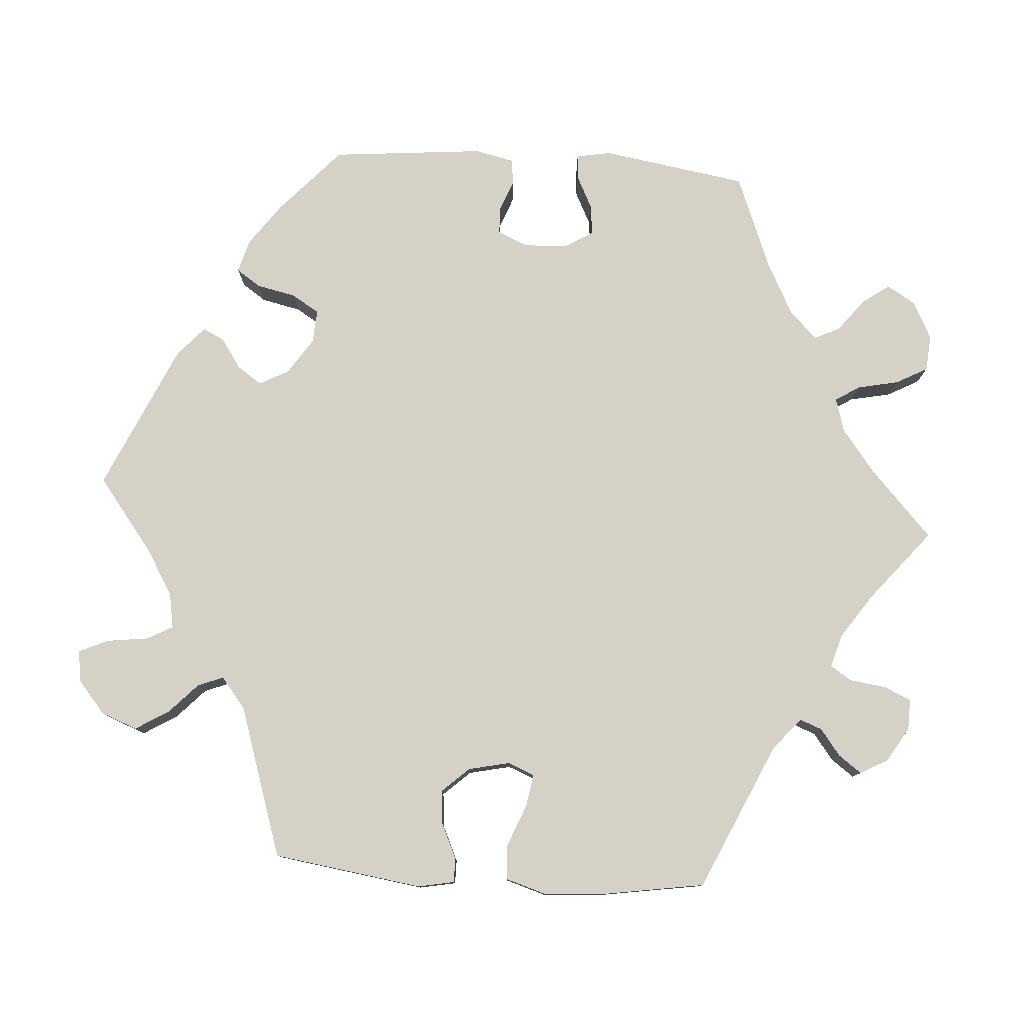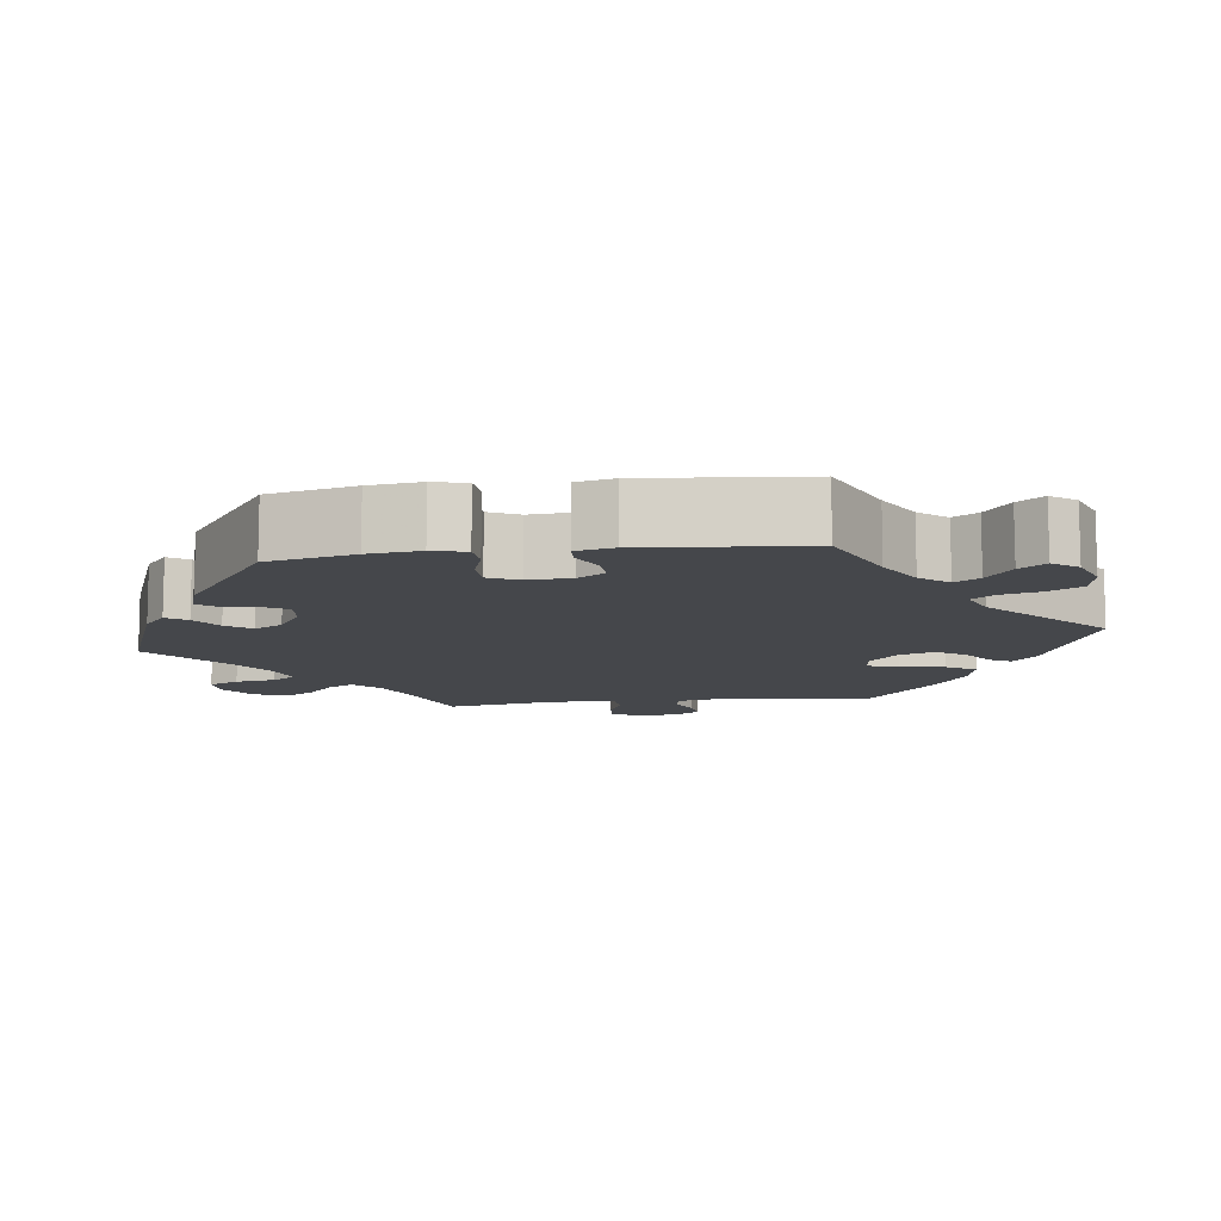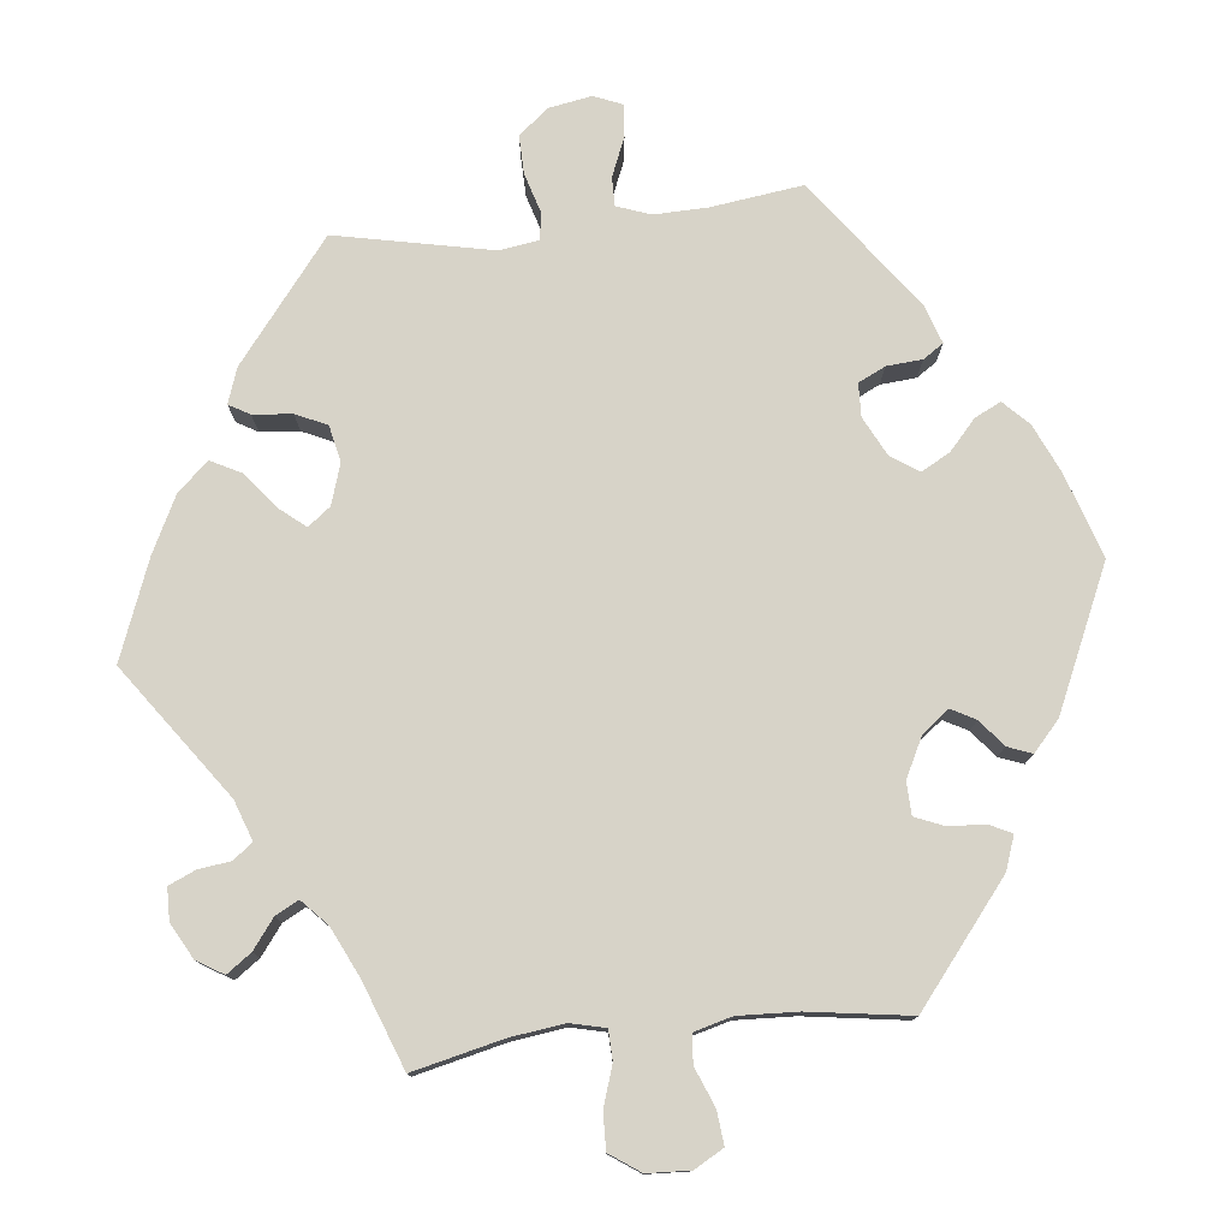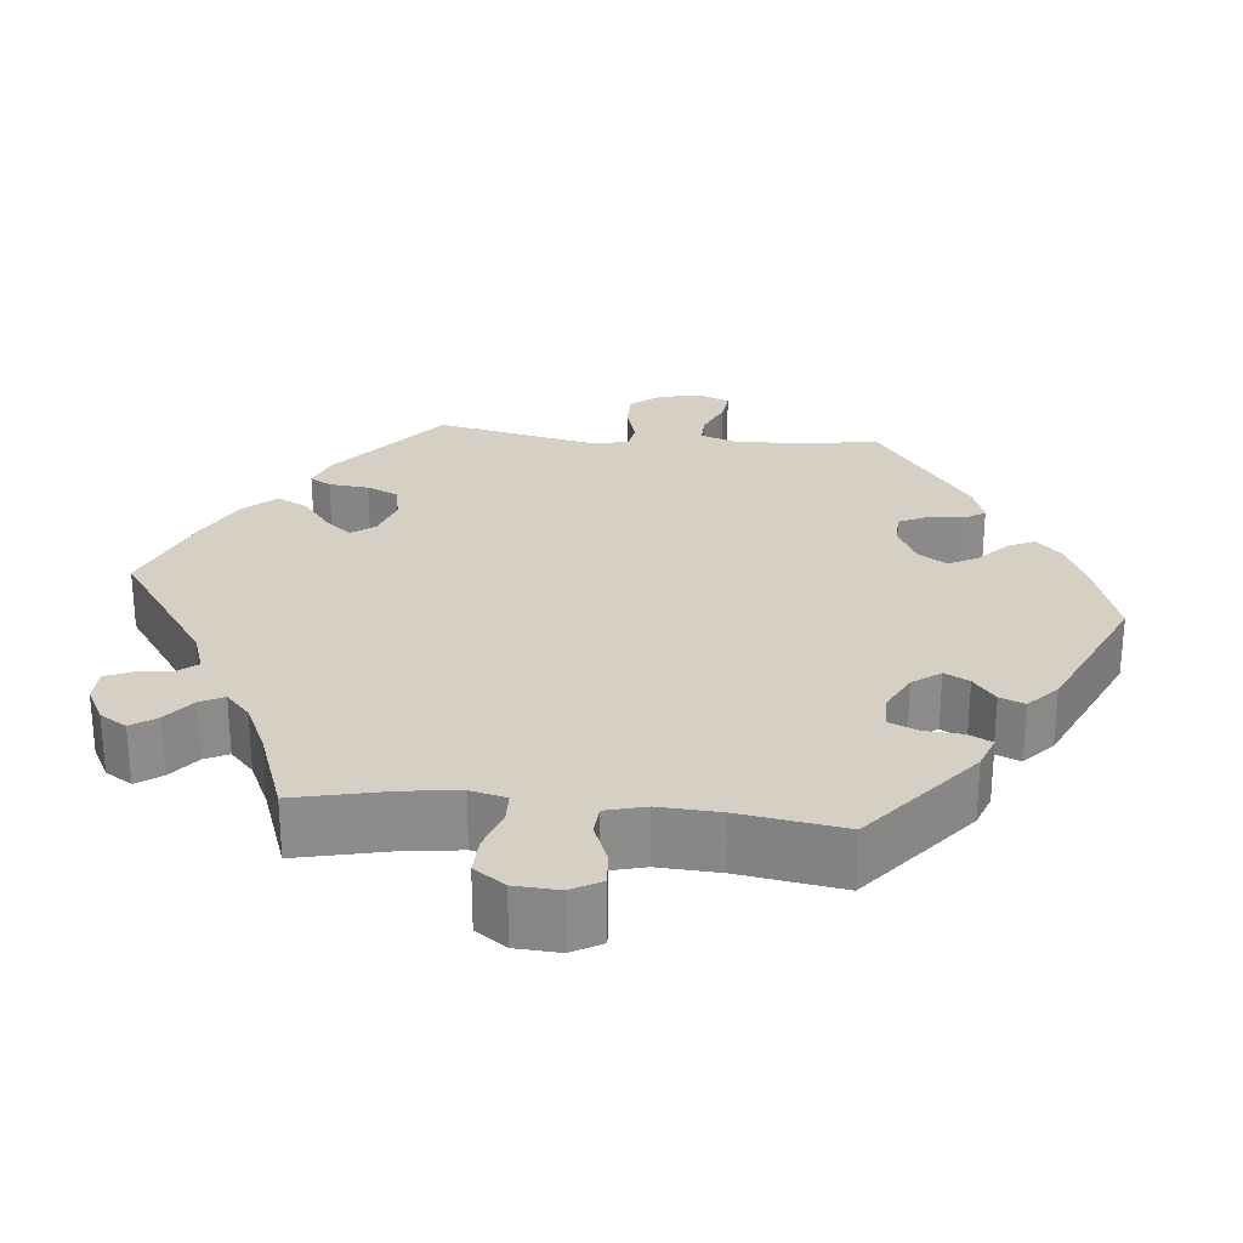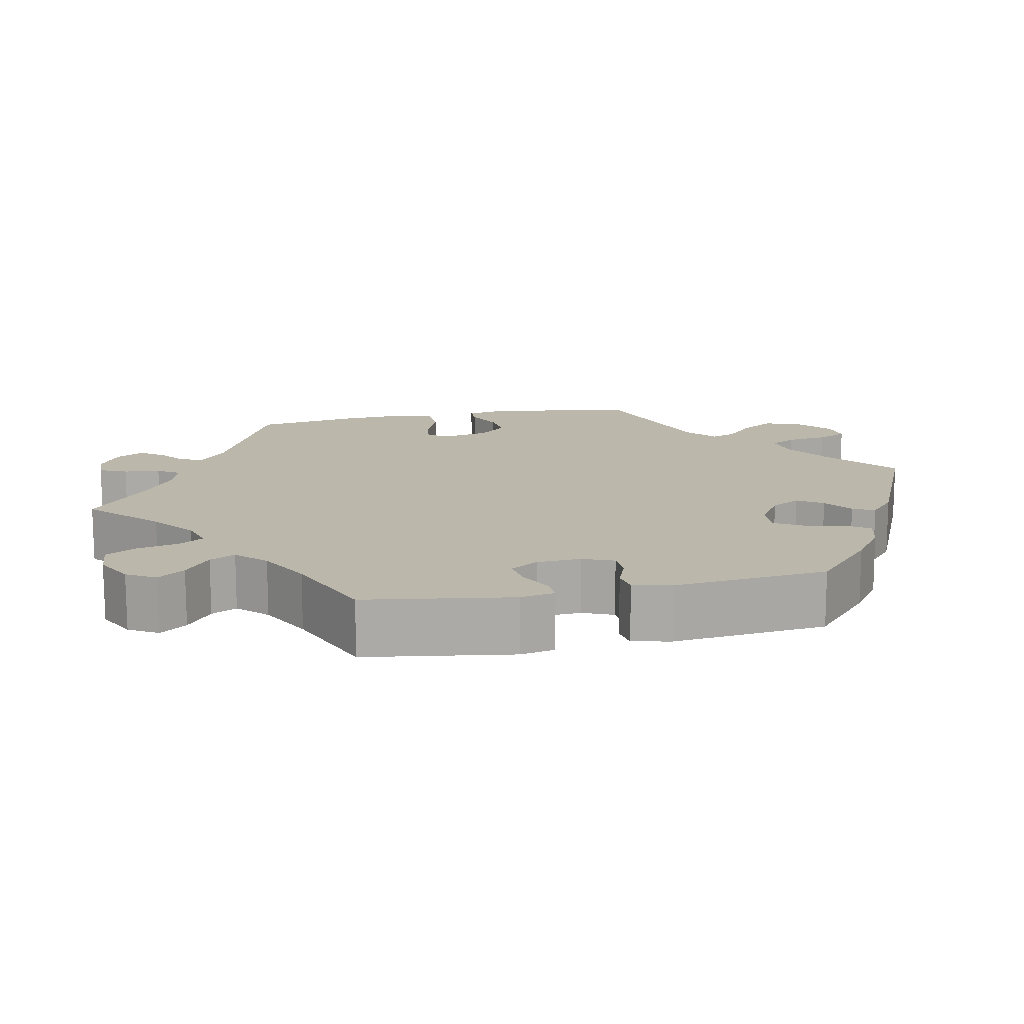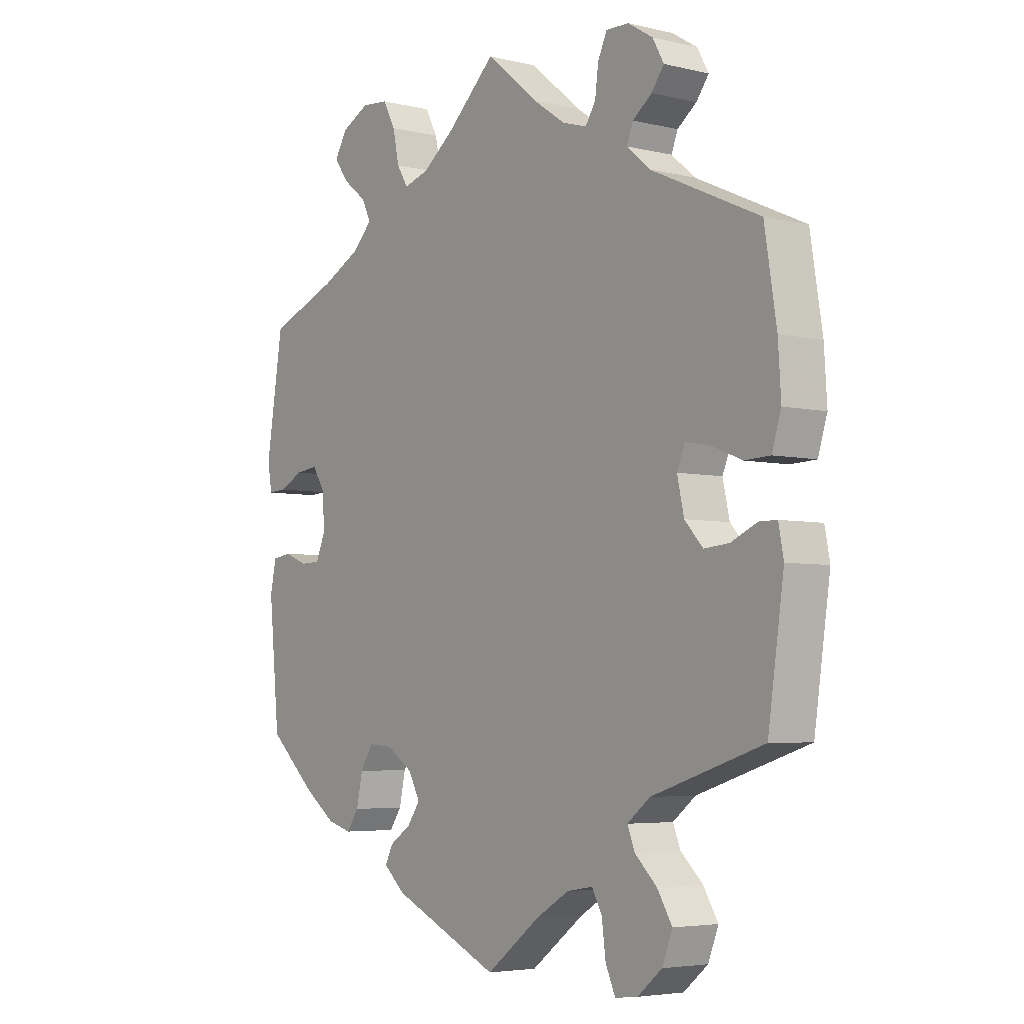
<metadata>
{"format":"obj","ext":"obj","renderer":"f3d","projection":"perspective","resolution":1024,"background":"white","views":[{"elev":78.9,"azim":-86.1,"up":"+Y"},{"elev":-10.6,"azim":157.8,"up":"+Y"},{"elev":77.0,"azim":23.6,"up":"+Y"},{"elev":26.2,"azim":36.0,"up":"+Y"},{"elev":14.3,"azim":77.9,"up":"+Y"},{"elev":-4.6,"azim":-127.4,"up":"+Z"}]}
</metadata>
<code>
v -0.529 0.07 -0.094
v -0.52 0.07 -0.047
v -0.489 0.07 -0.047
v -0.443 0.07 -0.068
v -0.399 0.07 -0.072
v -0.367 0.07 -0.037
v -0.355 0.07 0.017
v -0.369 0.07 0.051
v -0.411 0.07 0.044
v -0.466 0.07 0.022
v -0.511 0.07 0.024
v -0.527 0.07 0.076
v -0.522 0.07 0.156
v -0.501 0.07 0.289
v -0.31 0.07 0.376
v -0.269 0.07 0.411
v -0.28 0.07 0.44
v -0.314 0.07 0.466
v -0.336 0.07 0.496
v -0.316 0.07 0.532
v -0.272 0.07 0.559
v -0.232 0.07 0.56
v -0.216 0.07 0.525
v -0.21 0.07 0.478
v -0.192 0.07 0.45
v -0.149 0.07 0.463
v -0.092 0.07 0.502
v 0 0.07 0.578
v 0.087 0.07 0.497
v 0.142 0.07 0.455
v 0.186 0.07 0.442
v 0.206 0.07 0.474
v 0.217 0.07 0.527
v 0.239 0.07 0.568
v 0.286 0.07 0.572
v 0.335 0.07 0.547
v 0.357 0.07 0.51
v 0.332 0.07 0.475
v 0.29 0.07 0.442
v 0.274 0.07 0.409
v 0.31 0.07 0.373
v 0.378 0.07 0.338
v 0.5 0.07 0.29
v 0.53 0.07 0.101
v 0.522 0.07 0.056
v 0.49 0.07 0.058
v 0.448 0.07 0.079
v 0.408 0.07 0.084
v 0.386 0.07 0.048
v 0.383 0.07 -0.009
v 0.4 0.07 -0.049
v 0.435 0.07 -0.05
v 0.476 0.07 -0.034
v 0.509 0.07 -0.039
v 0.52 0.07 -0.089
v 0.501 0.07 -0.288
v 0.416 0.07 -0.365
v 0.361 0.07 -0.405
v 0.318 0.07 -0.417
v 0.297 0.07 -0.386
v 0.286 0.07 -0.335
v 0.264 0.07 -0.299
v 0.221 0.07 -0.302
v 0.174 0.07 -0.333
v 0.154 0.07 -0.371
v 0.176 0.07 -0.403
v 0.214 0.07 -0.429
v 0.228 0.07 -0.457
v 0.19 0.07 -0.491
v 0 0.07 -0.577
v -0.095 0.07 -0.504
v -0.154 0.07 -0.468
v -0.2 0.07 -0.46
v -0.218 0.07 -0.493
v -0.225 0.07 -0.547
v -0.242 0.07 -0.585
v -0.282 0.07 -0.58
v -0.325 0.07 -0.544
v -0.343 0.07 -0.497
v -0.317 0.07 -0.454
v -0.278 0.07 -0.417
v -0.265 0.07 -0.384
v -0.305 0.07 -0.352
v -0.501 0.07 -0.288
v -0.529 0 -0.094
v -0.52 0 -0.047
v -0.489 0 -0.047
v -0.443 0 -0.068
v -0.399 0 -0.072
v -0.367 0 -0.037
v -0.355 0 0.017
v -0.369 0 0.051
v -0.411 0 0.044
v -0.466 0 0.022
v -0.511 0 0.024
v -0.527 0 0.076
v -0.522 0 0.156
v -0.501 0 0.289
v -0.31 0 0.376
v -0.269 0 0.411
v -0.28 0 0.44
v -0.314 0 0.466
v -0.336 0 0.496
v -0.316 0 0.532
v -0.272 0 0.559
v -0.232 0 0.56
v -0.216 0 0.525
v -0.21 0 0.478
v -0.192 0 0.45
v -0.149 0 0.463
v -0.092 0 0.502
v 0 0 0.578
v 0.087 0 0.497
v 0.142 0 0.455
v 0.186 0 0.442
v 0.206 0 0.474
v 0.217 0 0.527
v 0.239 0 0.568
v 0.286 0 0.572
v 0.335 0 0.547
v 0.357 0 0.51
v 0.332 0 0.475
v 0.29 0 0.442
v 0.274 0 0.409
v 0.31 0 0.373
v 0.378 0 0.338
v 0.5 0 0.29
v 0.53 0 0.101
v 0.522 0 0.056
v 0.49 0 0.058
v 0.448 0 0.079
v 0.408 0 0.084
v 0.386 0 0.048
v 0.383 0 -0.009
v 0.4 0 -0.049
v 0.435 0 -0.05
v 0.476 0 -0.034
v 0.509 0 -0.039
v 0.52 0 -0.089
v 0.501 0 -0.288
v 0.416 0 -0.365
v 0.361 0 -0.405
v 0.318 0 -0.417
v 0.297 0 -0.386
v 0.286 0 -0.335
v 0.264 0 -0.299
v 0.221 0 -0.302
v 0.174 0 -0.333
v 0.154 0 -0.371
v 0.176 0 -0.403
v 0.214 0 -0.429
v 0.228 0 -0.457
v 0.19 0 -0.491
v 0 0 -0.577
v -0.095 0 -0.504
v -0.154 0 -0.468
v -0.2 0 -0.46
v -0.218 0 -0.493
v -0.225 0 -0.547
v -0.242 0 -0.585
v -0.282 0 -0.58
v -0.325 0 -0.544
v -0.343 0 -0.497
v -0.317 0 -0.454
v -0.278 0 -0.417
v -0.265 0 -0.384
v -0.305 0 -0.352
v -0.501 0 -0.288
f 83 84 1 2
f 82 83 2 3
f 78 79 80 81
f 78 81 82
f 77 78 82
f 74 75 76 77
f 73 74 77 82
f 72 73 82 3
f 68 69 70 71
f 66 67 68 71
f 65 66 71 72
f 64 65 72
f 63 64 72
f 58 59 60 61
f 58 61 62
f 57 58 62
f 56 57 62
f 55 56 62
f 52 53 54 55
f 51 52 55 62
f 50 51 62 63
f 44 45 46 47
f 42 43 44 47
f 41 42 47 48
f 40 41 48 49
f 36 37 38 39
f 36 39 40
f 35 36 40
f 32 33 34 35
f 31 32 35 40
f 30 31 40 49
f 27 28 29
f 26 27 29 30
f 25 26 30 49
f 21 22 23 24
f 21 24 25
f 20 21 25
f 17 18 19 20
f 17 20 25 49
f 12 13 14 15
f 12 15 16
f 9 10 11 12
f 8 9 12 16
f 7 8 16
f 72 3 4
f 72 4 5
f 63 72 5 6
f 50 63 6 7
f 16 17 49 50
f 7 16 50
f 86 85 168 167
f 87 86 167 166
f 165 164 163 162
f 166 165 162
f 166 162 161
f 161 160 159 158
f 166 161 158 157
f 87 166 157 156
f 155 154 153 152
f 155 152 151 150
f 156 155 150 149
f 156 149 148
f 156 148 147
f 145 144 143 142
f 146 145 142
f 146 142 141
f 146 141 140
f 146 140 139
f 139 138 137 136
f 146 139 136 135
f 147 146 135 134
f 131 130 129 128
f 131 128 127 126
f 132 131 126 125
f 133 132 125 124
f 123 122 121 120
f 124 123 120
f 124 120 119
f 119 118 117 116
f 124 119 116 115
f 133 124 115 114
f 113 112 111
f 114 113 111 110
f 133 114 110 109
f 108 107 106 105
f 109 108 105
f 109 105 104
f 104 103 102 101
f 133 109 104 101
f 99 98 97 96
f 100 99 96
f 96 95 94 93
f 100 96 93 92
f 100 92 91
f 88 87 156
f 89 88 156
f 90 89 156 147
f 91 90 147 134
f 134 133 101 100
f 134 100 91
f 1 85 86 2
f 2 86 87 3
f 3 87 88 4
f 4 88 89 5
f 5 89 90 6
f 6 90 91 7
f 7 91 92 8
f 8 92 93 9
f 9 93 94 10
f 10 94 95 11
f 11 95 96 12
f 12 96 97 13
f 13 97 98 14
f 14 98 99 15
f 15 99 100 16
f 16 100 101 17
f 17 101 102 18
f 18 102 103 19
f 19 103 104 20
f 20 104 105 21
f 21 105 106 22
f 22 106 107 23
f 23 107 108 24
f 24 108 109 25
f 25 109 110 26
f 26 110 111 27
f 27 111 112 28
f 28 112 113 29
f 29 113 114 30
f 30 114 115 31
f 31 115 116 32
f 32 116 117 33
f 33 117 118 34
f 34 118 119 35
f 35 119 120 36
f 36 120 121 37
f 37 121 122 38
f 38 122 123 39
f 39 123 124 40
f 40 124 125 41
f 41 125 126 42
f 42 126 127 43
f 43 127 128 44
f 44 128 129 45
f 45 129 130 46
f 46 130 131 47
f 47 131 132 48
f 48 132 133 49
f 49 133 134 50
f 50 134 135 51
f 51 135 136 52
f 52 136 137 53
f 53 137 138 54
f 54 138 139 55
f 55 139 140 56
f 56 140 141 57
f 57 141 142 58
f 58 142 143 59
f 59 143 144 60
f 60 144 145 61
f 61 145 146 62
f 62 146 147 63
f 63 147 148 64
f 64 148 149 65
f 65 149 150 66
f 66 150 151 67
f 67 151 152 68
f 68 152 153 69
f 69 153 154 70
f 70 154 155 71
f 71 155 156 72
f 72 156 157 73
f 73 157 158 74
f 74 158 159 75
f 75 159 160 76
f 76 160 161 77
f 77 161 162 78
f 78 162 163 79
f 79 163 164 80
f 80 164 165 81
f 81 165 166 82
f 82 166 167 83
f 83 167 168 84
f 84 168 85 1

</code>
